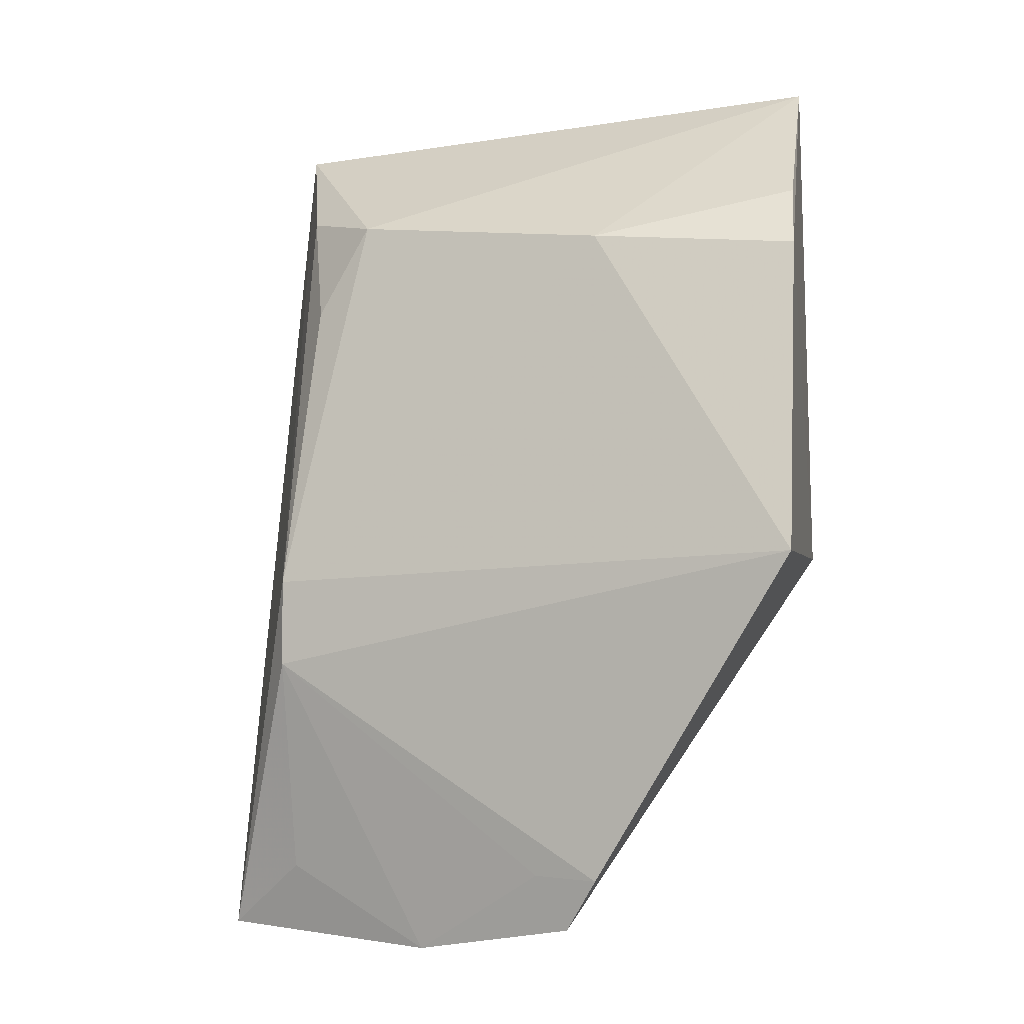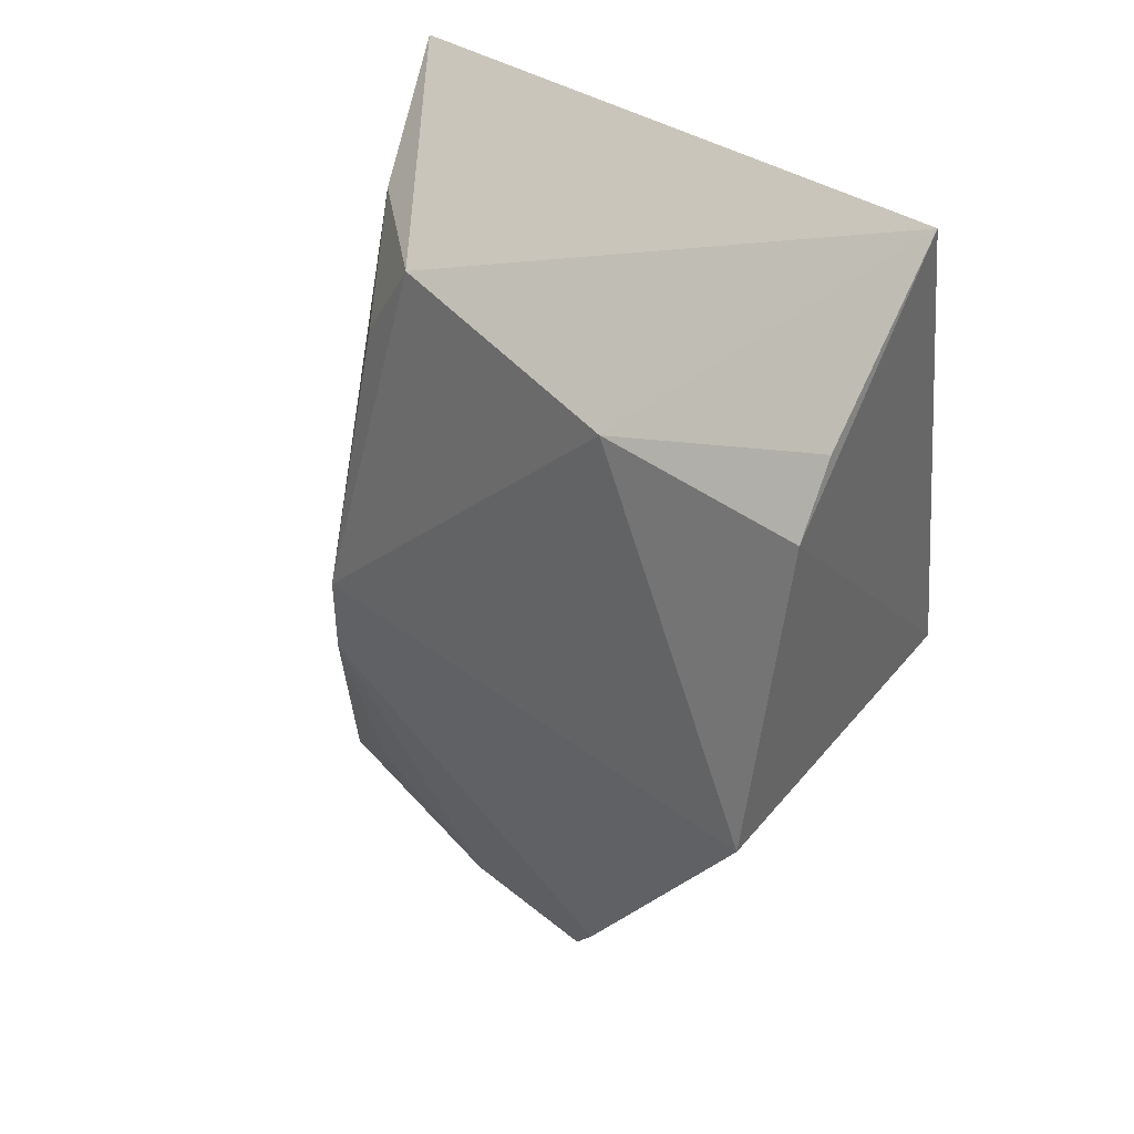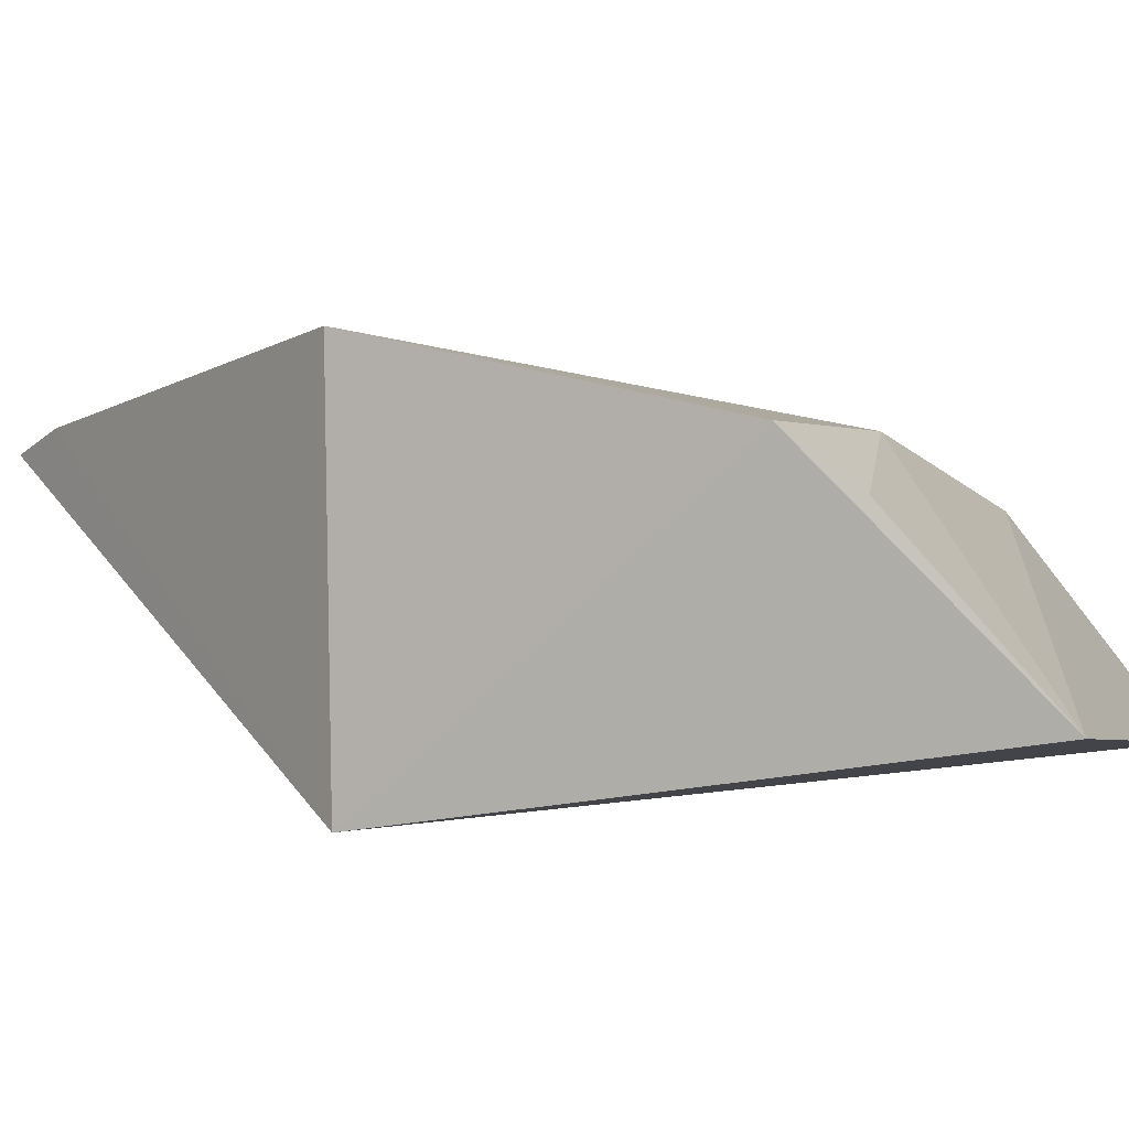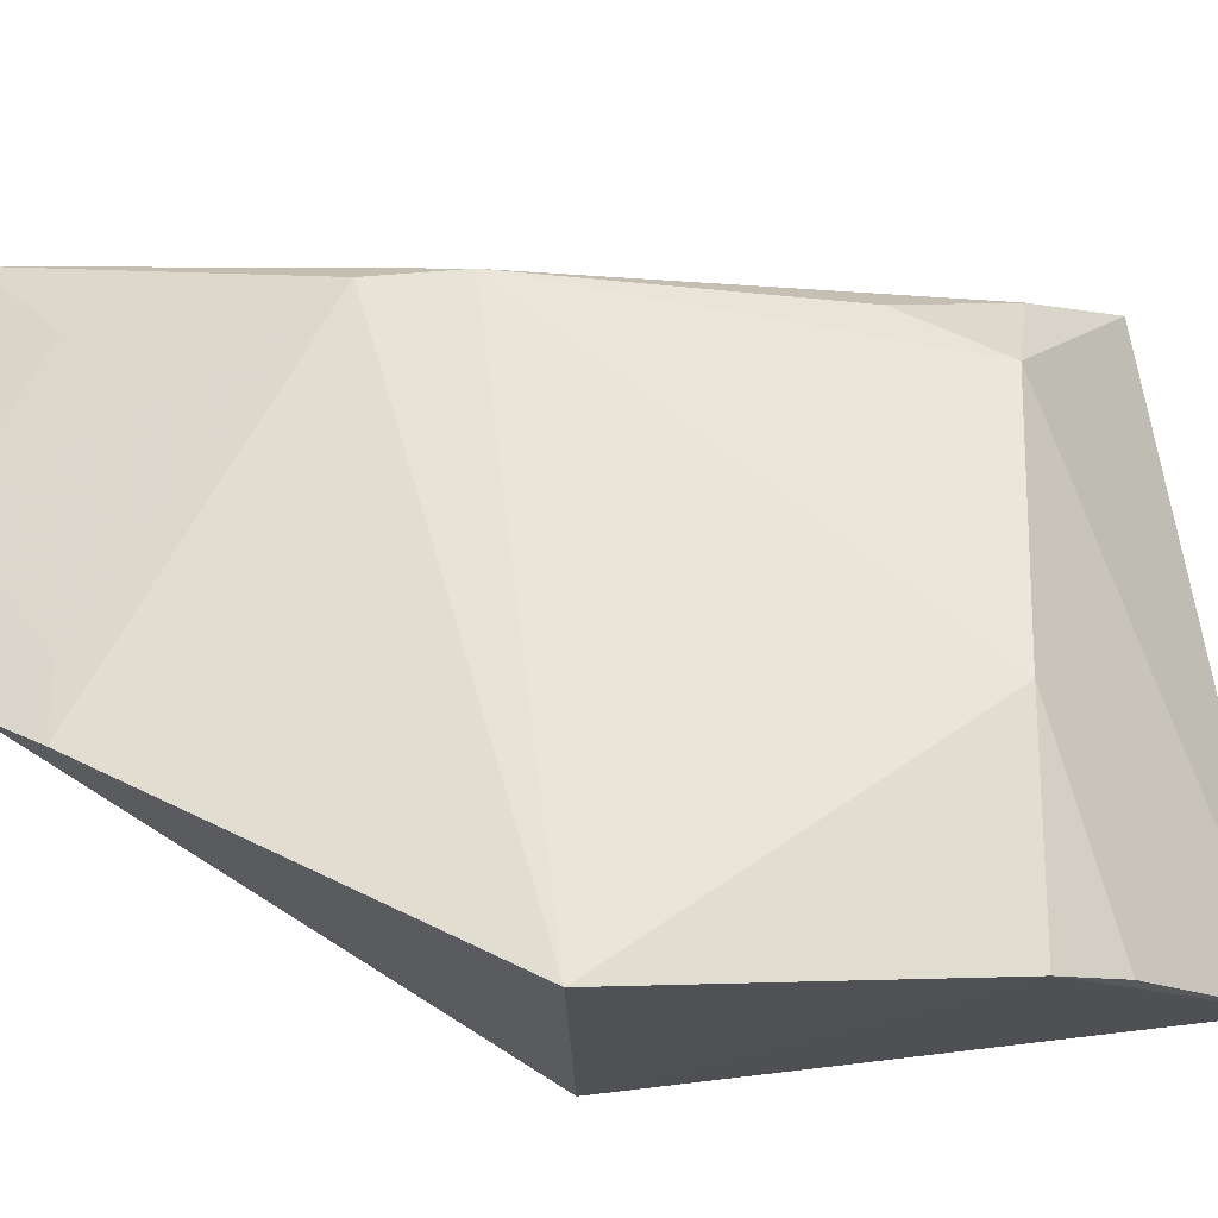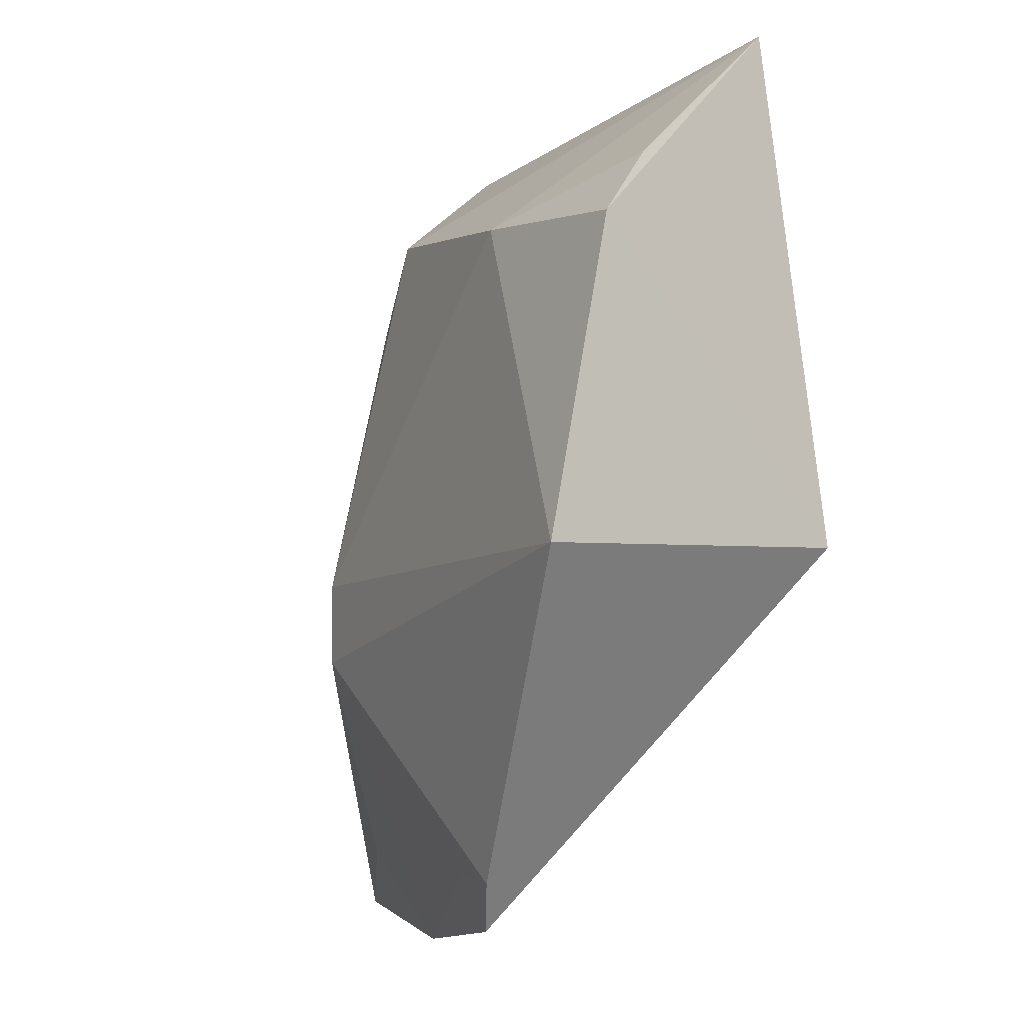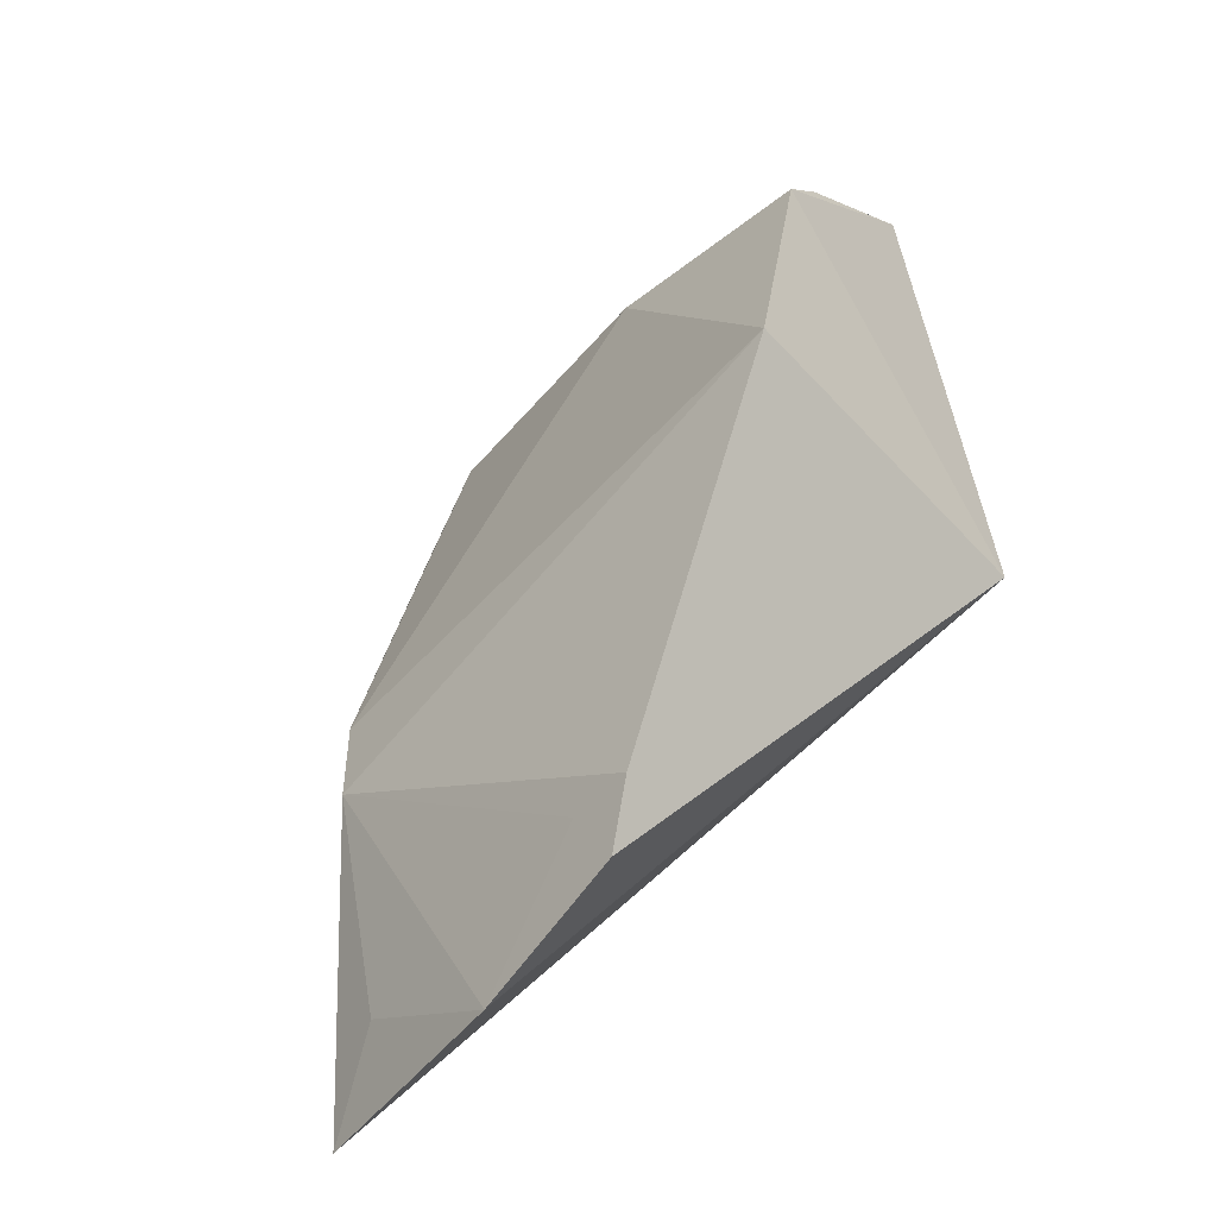
<metadata>
{"format":"obj","ext":"obj","renderer":"f3d","projection":"perspective","resolution":1024,"background":"white","views":[{"elev":-3.6,"azim":-168.2,"up":"+Z"},{"elev":41.6,"azim":-143.7,"up":"+Z"},{"elev":2.2,"azim":-68.7,"up":"+Y"},{"elev":69.7,"azim":-94.3,"up":"+Y"},{"elev":-3.9,"azim":-124.4,"up":"+Z"},{"elev":-51.2,"azim":-139.4,"up":"+Z"}]}
</metadata>
<code>
v 0.1415 0.422 0.1132
v 0.151 0.4494 -0.07211
v 0.1331 0.4726 0.006553
v 0.01843 0.4891 0.01194
v 0.01865 0.4167 0.01288
v 0.06185 0.475 -0.05818
v 0.06178 0.4742 0.08188
v 0.1331 0.4725 -0.01179
v 0.0688 0.4706 -0.06932
v 0.1169 0.4614 0.08809
v 0.01978 0.4339 0.121
v 0.1034 0.4621 -0.07526
v 0.1339 0.4459 0.09266
v 0.01835 0.4754 0.07863
v 0.1337 0.4593 -0.0578
v 0.0753 0.4725 -0.05746
v 0.1283 0.4603 0.06872
v 0.0192 0.4654 0.09194
f 1 2 3
f 5 2 1
f 6 5 4
f 7 3 4
f 8 3 2
f 8 6 4
f 8 4 3
f 9 5 6
f 10 3 7
f 11 5 1
f 11 10 7
f 11 1 10
f 12 2 5
f 12 5 9
f 12 9 6
f 13 10 1
f 13 1 3
f 14 7 4
f 14 4 5
f 14 5 11
f 15 12 8
f 15 8 2
f 15 2 12
f 16 12 6
f 16 6 8
f 16 8 12
f 17 13 3
f 17 3 10
f 17 10 13
f 18 14 11
f 18 11 7
f 18 7 14

</code>
